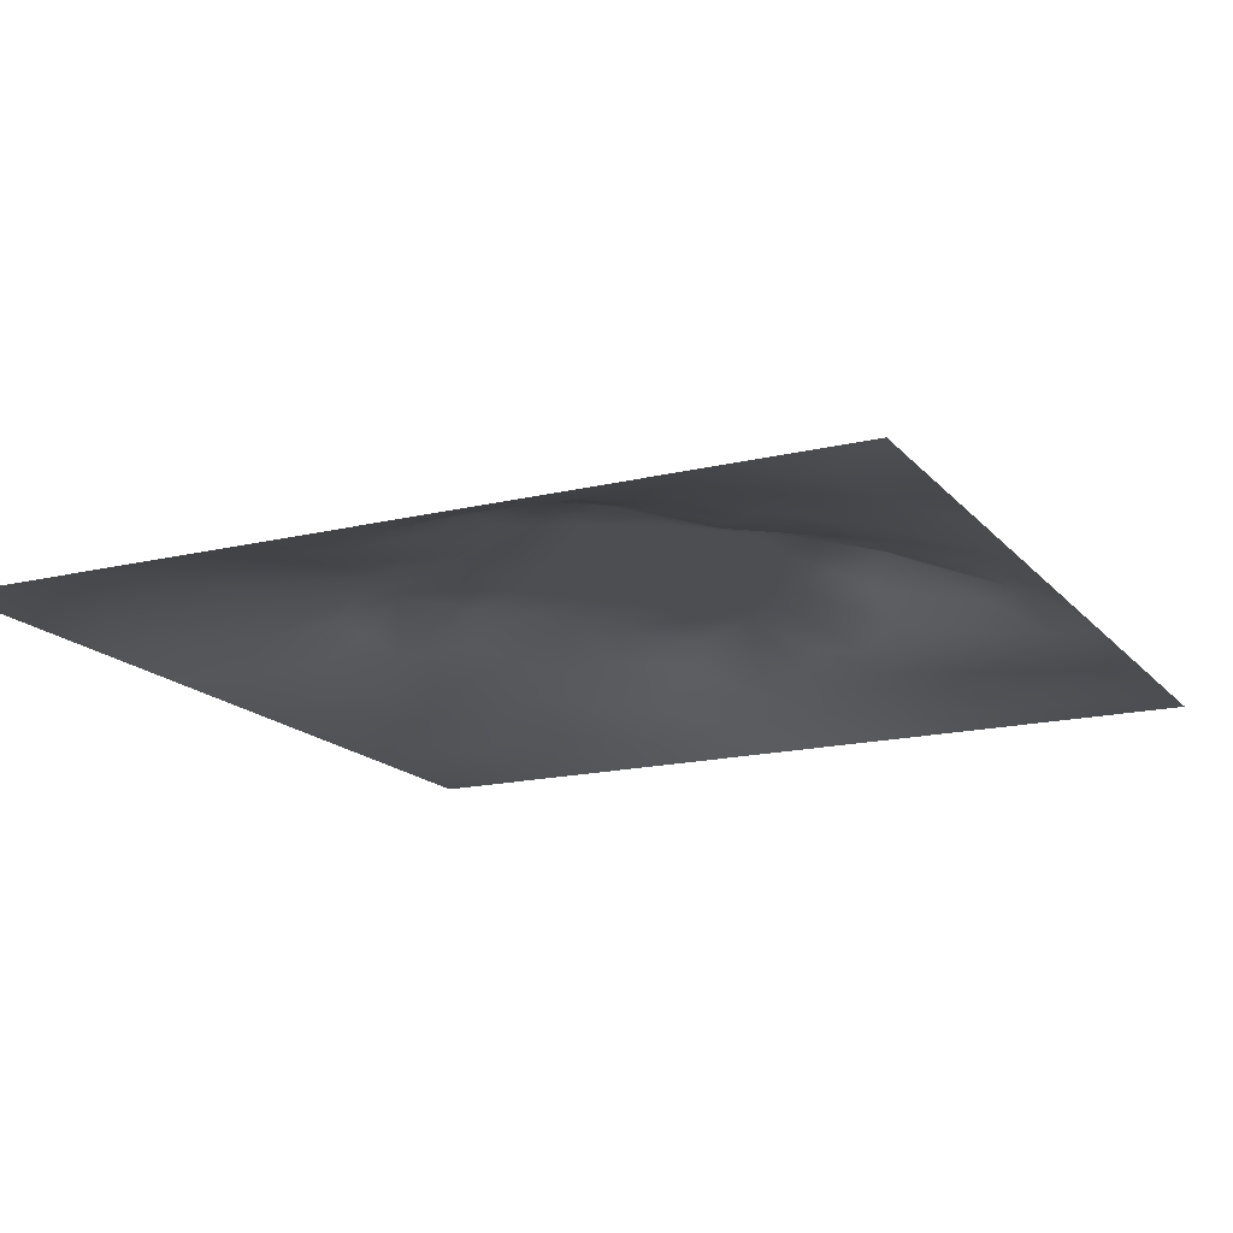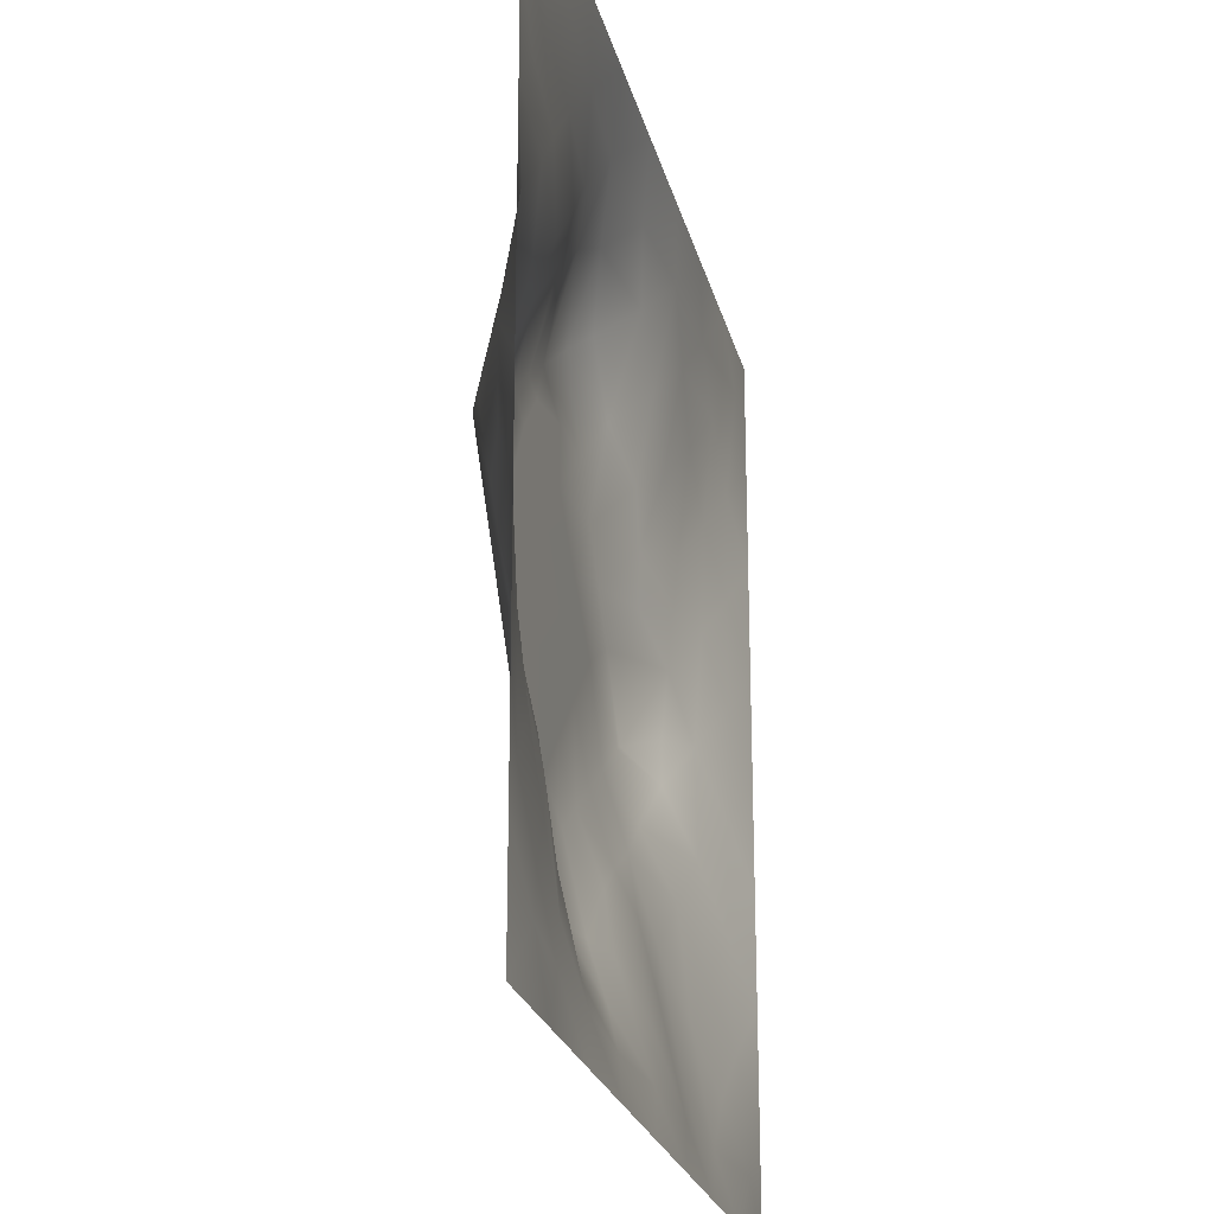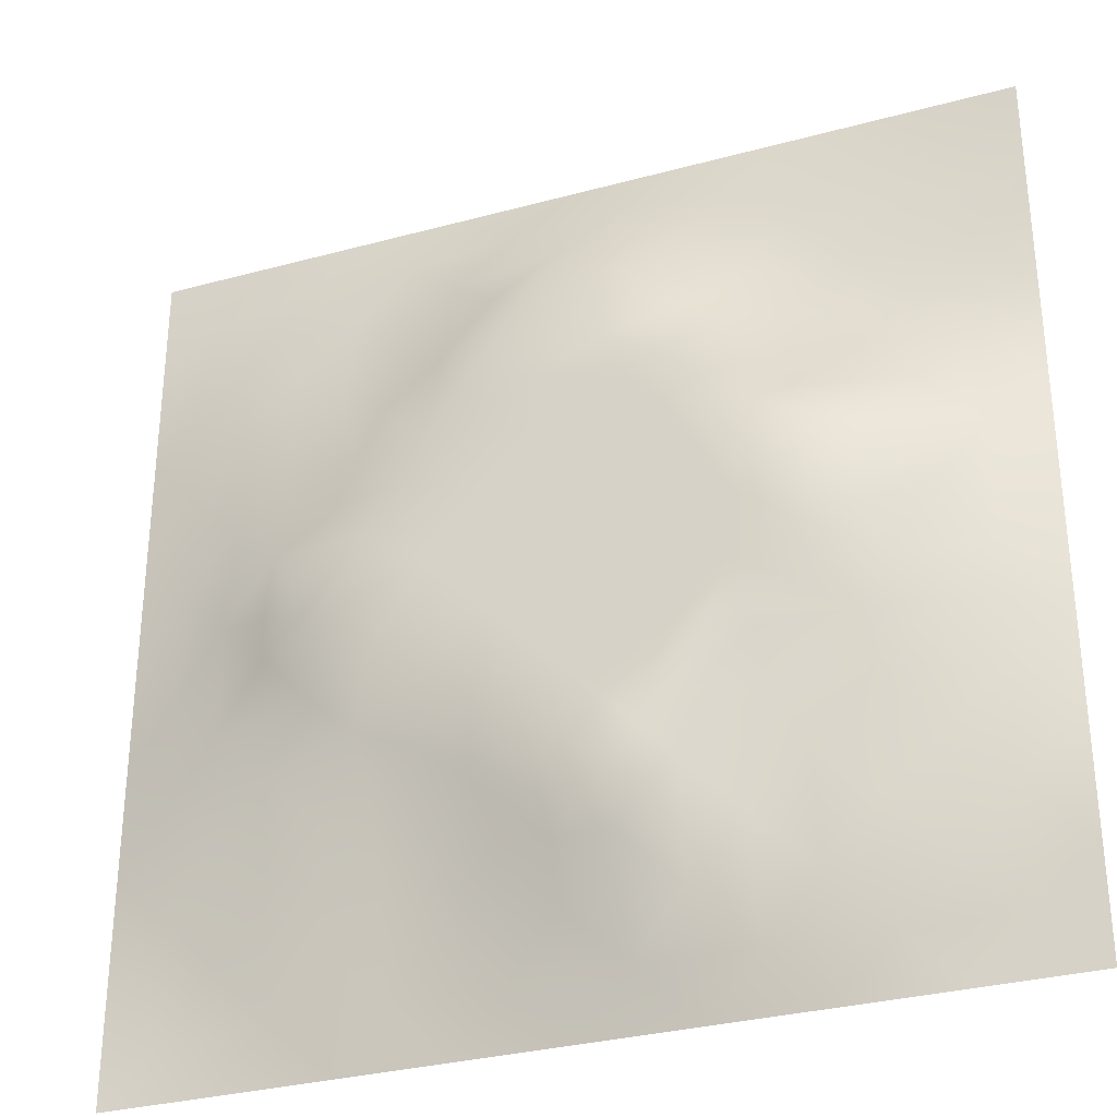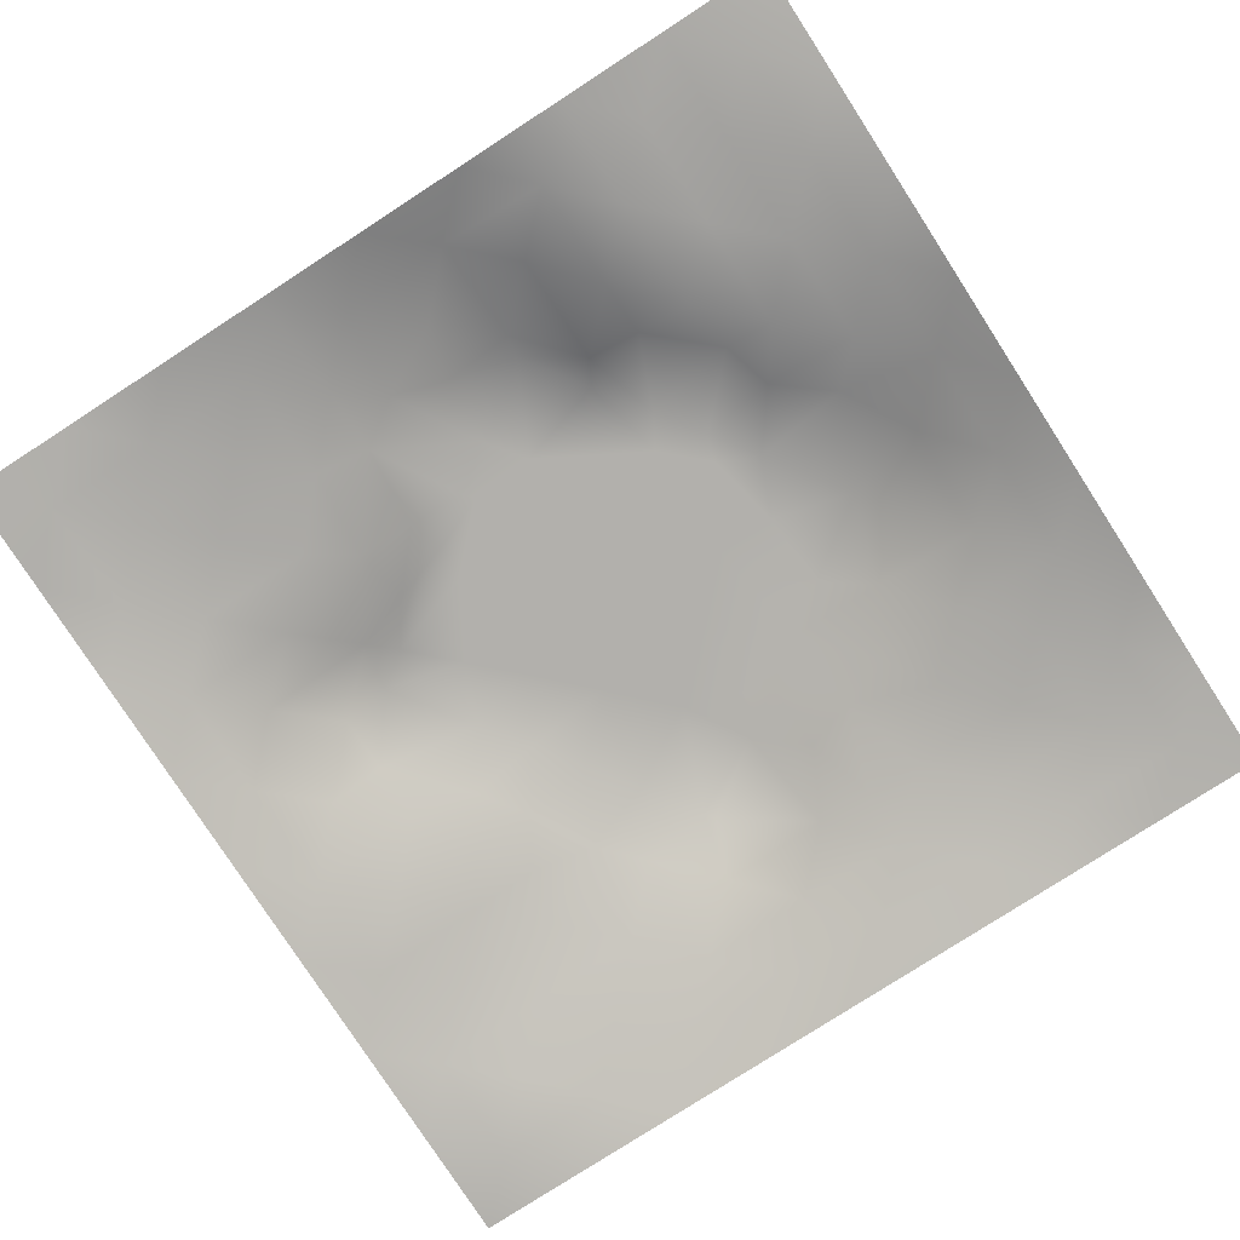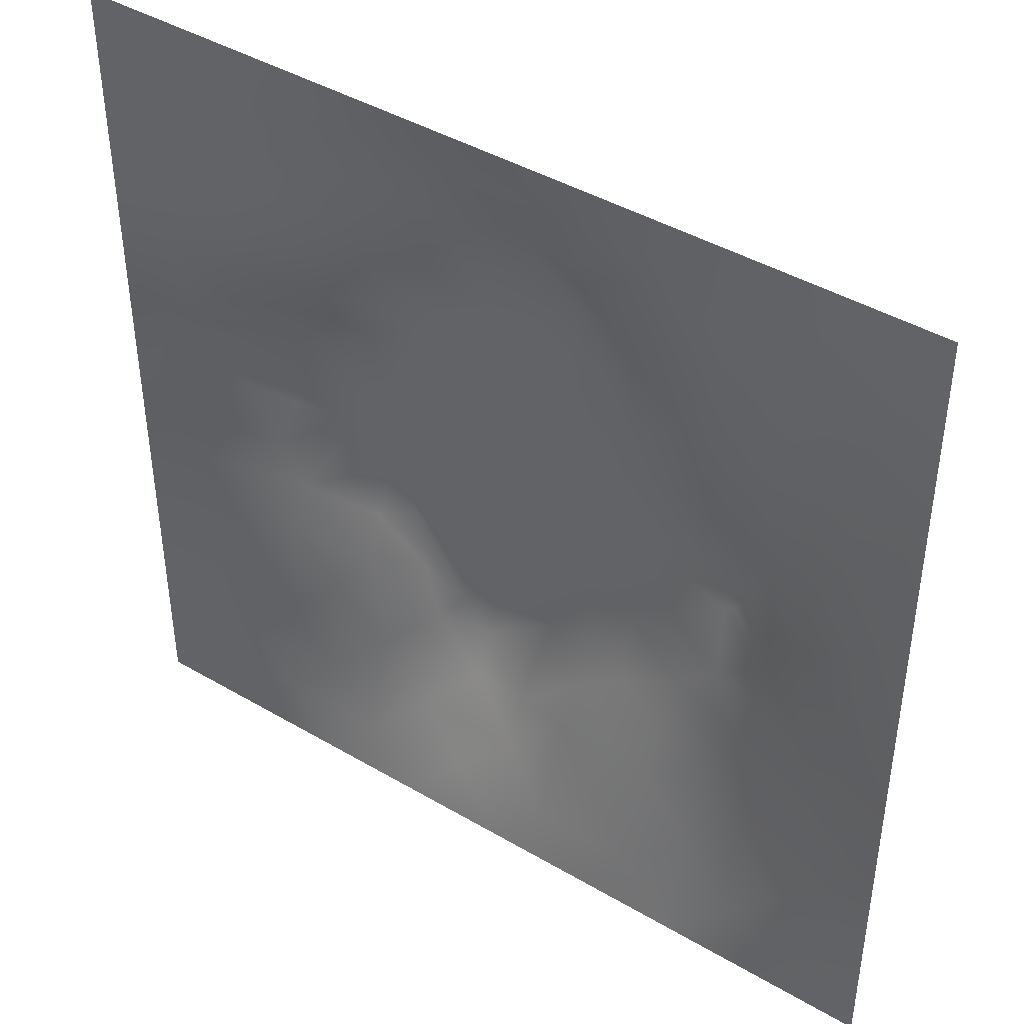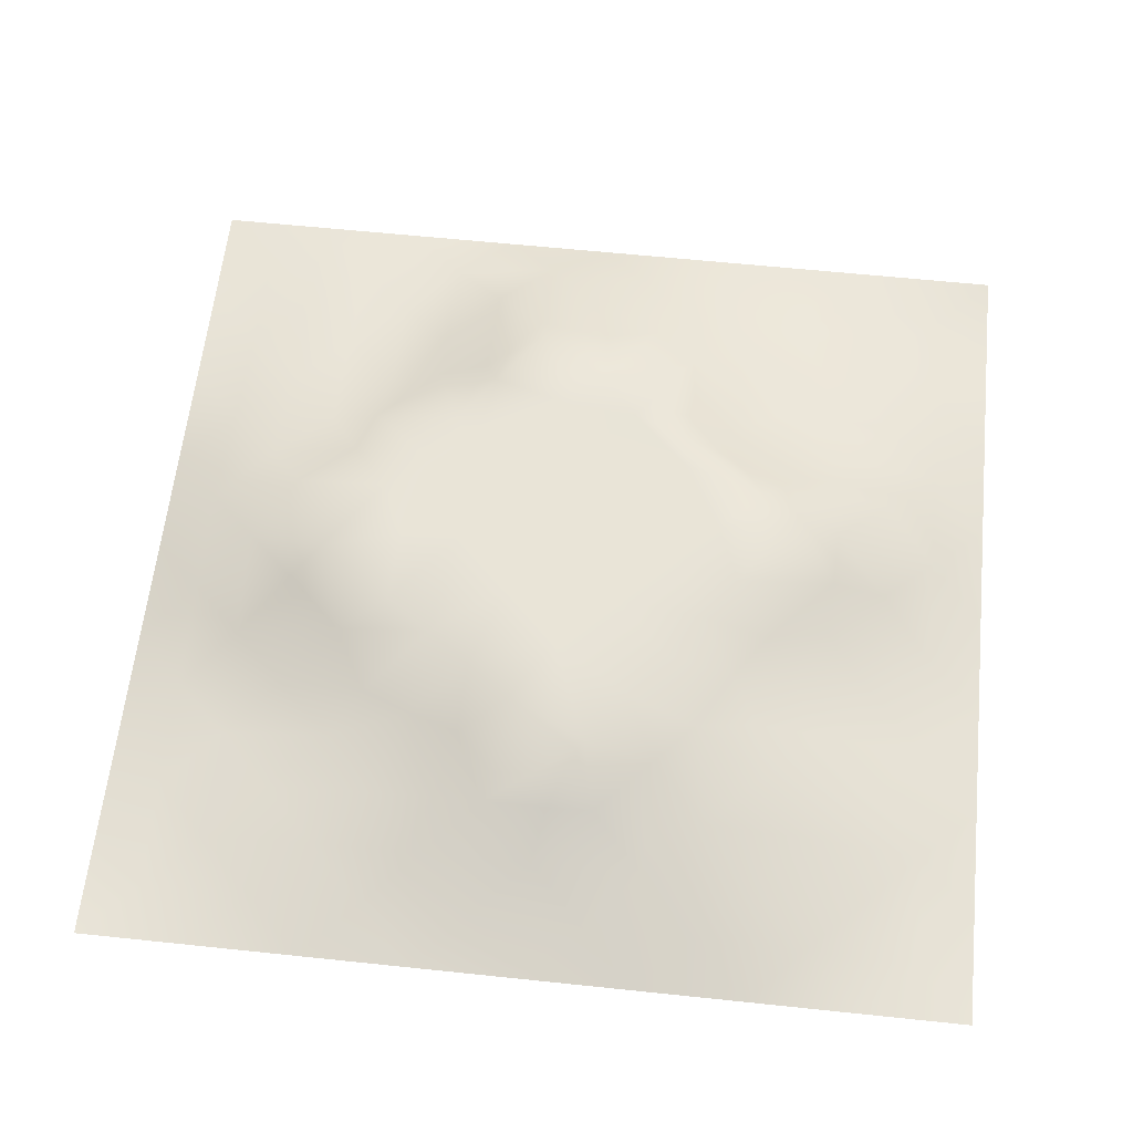
<metadata>
{"format":"obj","ext":"obj","renderer":"f3d","projection":"perspective","resolution":1024,"background":"white","views":[{"elev":-16.6,"azim":26.4,"up":"+Z"},{"elev":-23.3,"azim":103.1,"up":"+Y"},{"elev":-31.6,"azim":21.0,"up":"+Y"},{"elev":-78.7,"azim":122.9,"up":"+Z"},{"elev":43.0,"azim":-145.1,"up":"+Y"},{"elev":61.0,"azim":-83.9,"up":"+Z"}]}
</metadata>
<code>
v -0 0 -0
v 1 0 -0
v -0 1 0
v 1 1 0
v 0.5005 0.5005 0.09053
v -0 0.5 0
v 0.5 1 0
v 1 0.5 0
v 0.5 -0 0
v 0.2501 0.7507 0.04224
v 0.7484 0.7472 0.03178
v 0.2481 0.2486 0.05128
v 0.7487 0.2504 0.03847
v 0.75 0 0
v 0.25 0 0
v 1 0.75 0
v 1 0.25 0
v 0.25 1 0
v 0.75 1 0
v 0 0.25 0
v 0 0.75 -0
v 0.3652 0.2201 0.04898
v 0.6289 0.773 0.05776
v 0.7089 0.3628 0.07189
v 0.3718 0.3703 0.09069
v 0.8774 0.3752 0.03737
v 0.6253 0.1209 0.04201
v 0.6286 0.3719 0.09053
v 0.8747 0.1251 0.01126
v 0.3751 0.1252 0.02696
v 0.1245 0.1246 0.0154
v 0.7513 0.686 0.051
v 0.8802 0.6256 0.04419
v 0.629 0.629 0.09053
v 0.8743 0.8741 0.0087
v 0.3752 0.8777 0.03709
v 0.26 0.6003 0.06631
v 0.1249 0.8752 0.01379
v 0.1246 0.6248 0.02878
v 0.6246 0.8772 0.03605
v 0.1228 0.3749 0.03586
v 0.2495 0.1236 0.02943
v 0.8739 0.7479 0.01284
v 0.8743 0.2506 0.0187
v 0.2506 0.8751 0.02043
v 0.7491 0.8744 0.01989
v 0.1233 0.2495 0.02989
v 0.1243 0.7502 0.02541
v 0.3043 0.7158 0.0592
v 0.6973 0.5088 0.09061
v 0.7556 0.6261 0.07453
v 0.8793 0.5014 0.04597
v 0.3722 0.6467 0.09069
v 0.3741 0.755 0.07158
v 0 0.375 0
v 0.4997 0.881 0.05006
v 0.5004 0.6292 0.09054
v 0.2458 0.3742 0.07036
v 0.1225 0.4999 0.03834
v 0.3718 0.5005 0.09054
v 0.6255 0.2456 0.07276
v 0.4998 0.1213 0.04279
v 0.5004 0.3719 0.09054
v 0 0.625 0
v 0 0.875 0
v 0 0.125 0
v 0.625 1 0
v 0.875 1 0
v 0.125 1 0
v 0.375 1 0
v 1 0.375 0
v 1 0.125 0
v 1 0.875 0
v 1 0.625 0
v 0.375 0 0
v 0.125 0 0
v 0.875 0 0
v 0.625 0 0
v 0.7494 0.1244 0.02423
v 0.6292 0.5007 0.09054
v 0.2997 0.5439 0.09069
v 0.06115 0.3124 0.01817
v 0.1829 0.4373 0.06052
v 0.1855 0.312 0.04555
v 0.06184 0.4374 0.01698
v 0.6871 0.938 0.01463
v 0.6855 0.8115 0.03148
v 0.5624 0.9406 0.02494
v 0.06234 0.6874 0.01314
v 0.1867 0.6878 0.04053
v 0.06279 0.5623 0.01324
v 0.1877 0.9379 0.01118
v 0.1874 0.8129 0.02669
v 0.06278 0.9373 -0.00068
v 0.4363 0.5647 0.09054
v 0.8394 0.4239 0.05521
v 0.4363 0.8206 0.07207
v 0.3134 0.8134 0.03863
v 0.4376 0.9394 0.02138
v 0.9369 0.8117 0.005128
v 0.8112 0.8107 0.01829
v 0.9372 0.9371 -0.000744
v 0.7259 0.609 0.09068
v 0.5648 0.5649 0.09054
v 0.41 0.7003 0.09068
v 0.8227 0.5647 0.08001
v 0.8133 0.6851 0.03623
v 0.9429 0.5629 0.03054
v 0.3097 0.2602 0.05775
v 0.5961 0.2715 0.09068
v 0.4362 0.4364 0.09054
v 0.1875 0.06219 0.01092
v 0.06273 0.06272 -0.000428
v 0.1864 0.1865 0.03232
v 0.3125 0.06256 0.01274
v 0.312 0.1872 0.03954
v 0.4376 0.06269 0.01416
v 0.8122 0.06235 0.009954
v 0.9371 0.0629 -0.003524
v 0.3165 0.4093 0.09068
v 0.5647 0.4362 0.09054
v 0.2539 0.4537 0.09084
v 0.563 0.1804 0.06919
v 0.6865 0.1861 0.04207
v 0.5624 0.06139 0.01921
v 0.9374 0.313 0.01218
v 0.813 0.3128 0.04077
v 0.9391 0.4379 0.02116
v 0.3129 0.9379 0.01377
v 0.1859 0.6251 0.04677
v 0.8115 0.1878 0.02201
v 0.8032 0.3728 0.05359
v 0.6871 0.06199 0.01442
v 0.693 0.4366 0.09057
v 0.9375 0.1877 0.01068
v 0.4377 0.1854 0.05142
v 0.06204 0.1874 0.01152
v 0.4972 0.6957 0.09063
v 0.938 0.6868 0.01298
v 0.6683 0.3741 0.09068
v 0.06213 0.8125 0.01124
v 0.8118 0.9366 0.00318
v 0.1848 0.5624 0.05302
v 0.7407 0.4766 0.09069
v 0.7047 0.4257 0.09069
v 0.5684 0.2314 0.09069
v 0.2415 0.4615 0.09069
v 0.7985 0.5585 0.09069
v 0.4715 0.7885 0.09069
v 0.666 0.6512 0.09068
v 0.58 0.8349 0.05389
v 0.294 0.331 0.07049
v 0.3364 0.5959 0.09069
v 0.7124 0.301 0.05387
v 0.1808 0.4886 0.06071
v 0.5837 0.6777 0.09061
v 0.281 0.6578 0.06089
v 0.6877 0.7567 0.04415
v 0.4244 0.3333 0.09069
v 0.6138 0.688 0.09069
v 0.6476 0.308 0.07816
v 0.3629 0.2931 0.06855
v 0.4771 0.296 0.09069
v 0.5618 0.7248 0.09069
v 0.4185 0.255 0.06517
v 0.5004 0.1829 0.06175
v 0.8191 0.4828 0.0683
v 0.5458 0.3235 0.09061
f 1 113 66
f 31 137 113
f 132 127 26
f 112 31 113
f 167 148 144
f 106 33 51
f 79 124 133
f 84 41 47
f 137 66 113
f 75 115 15
f 12 152 84
f 153 81 60
f 25 120 152
f 76 113 1
f 76 112 113
f 15 112 76
f 136 166 165
f 30 115 117
f 107 51 33
f 75 117 115
f 37 143 81
f 93 10 45
f 51 150 103
f 136 22 30
f 107 43 11
f 54 98 49
f 163 165 166
f 58 84 152
f 63 168 121
f 60 120 111
f 30 116 115
f 159 63 111
f 147 83 122
f 104 80 34
f 10 49 98
f 160 164 156
f 62 136 117
f 146 163 166
f 86 40 46
f 96 167 144
f 77 2 119
f 77 119 118
f 116 12 42
f 58 152 120
f 168 63 163
f 119 29 118
f 27 133 124
f 125 27 62
f 135 72 17
f 11 87 158
f 95 53 153
f 60 122 120
f 153 53 157
f 11 32 107
f 105 53 57
f 150 160 34
f 32 158 150
f 60 95 153
f 40 151 23
f 28 121 168
f 82 47 41
f 154 24 161
f 82 137 47
f 52 106 167
f 114 42 12
f 62 117 125
f 20 137 82
f 38 92 94
f 20 66 137
f 55 20 82
f 69 94 92
f 43 100 101
f 8 108 128
f 141 48 38
f 50 80 134
f 65 141 94
f 126 71 26
f 38 94 141
f 92 18 69
f 45 98 129
f 159 25 162
f 46 35 142
f 29 119 135
f 23 151 164
f 158 23 160
f 35 46 101
f 140 161 24
f 131 29 44
f 85 41 59
f 78 125 9
f 70 129 99
f 83 59 41
f 129 70 18
f 36 99 129
f 93 38 48
f 38 45 92
f 52 128 108
f 65 94 3
f 72 135 119
f 94 69 3
f 39 90 48
f 21 141 65
f 18 92 129
f 6 91 64
f 163 159 165
f 93 45 38
f 89 39 48
f 124 61 27
f 45 129 92
f 9 125 117
f 64 89 21
f 55 82 85
f 6 85 91
f 59 91 85
f 41 85 82
f 6 55 85
f 110 146 61
f 59 39 91
f 149 151 56
f 143 39 59
f 118 29 79
f 115 42 15
f 145 144 134
f 33 106 108
f 119 2 72
f 49 157 53
f 11 158 32
f 152 162 25
f 97 36 54
f 21 89 141
f 24 145 140
f 51 32 150
f 79 133 118
f 118 133 14
f 123 27 61
f 123 61 146
f 149 164 151
f 48 141 89
f 78 133 125
f 62 27 123
f 162 165 159
f 110 168 146
f 81 153 37
f 156 34 160
f 5 95 111
f 10 93 90
f 130 143 37
f 157 37 153
f 27 125 133
f 121 5 111
f 160 150 158
f 122 58 120
f 17 126 135
f 52 108 106
f 42 115 116
f 60 111 95
f 28 134 80
f 104 95 5
f 28 140 134
f 26 128 96
f 57 95 104
f 144 145 132
f 84 58 41
f 83 41 58
f 98 54 36
f 148 167 106
f 24 154 132
f 9 117 75
f 48 90 93
f 100 43 16
f 130 90 39
f 95 57 53
f 99 36 56
f 80 104 5
f 96 144 132
f 126 17 71
f 109 12 116
f 25 159 111
f 52 96 128
f 103 150 34
f 139 16 43
f 37 157 130
f 87 46 40
f 58 122 83
f 26 96 132
f 159 163 63
f 120 25 111
f 12 109 152
f 14 133 78
f 156 164 138
f 13 154 124
f 44 135 126
f 168 110 28
f 34 156 104
f 57 104 156
f 121 80 5
f 63 121 111
f 121 28 80
f 77 118 14
f 101 11 43
f 147 122 81
f 131 79 29
f 140 145 134
f 49 10 157
f 124 79 13
f 139 33 108
f 134 144 50
f 131 13 79
f 26 127 126
f 40 88 151
f 147 155 83
f 103 34 50
f 140 28 110
f 61 124 154
f 127 132 154
f 97 56 36
f 86 46 142
f 128 26 71
f 149 138 164
f 74 139 108
f 43 107 139
f 137 31 47
f 114 47 31
f 88 40 86
f 33 139 107
f 49 53 54
f 68 142 102
f 88 99 56
f 142 35 102
f 30 117 136
f 122 60 81
f 19 86 142
f 56 151 88
f 44 126 127
f 36 129 98
f 42 114 112
f 138 149 105
f 103 148 51
f 155 59 83
f 35 101 100
f 80 50 34
f 64 91 89
f 87 40 23
f 67 88 86
f 7 99 88
f 7 70 99
f 67 7 88
f 19 67 86
f 68 19 142
f 105 54 53
f 4 68 102
f 73 4 102
f 16 73 100
f 74 16 139
f 8 74 108
f 39 89 91
f 116 22 109
f 147 81 143
f 57 138 105
f 135 44 29
f 100 73 35
f 23 158 87
f 128 71 8
f 90 130 157
f 32 51 107
f 138 57 156
f 106 51 148
f 31 112 114
f 112 15 42
f 59 155 143
f 98 45 10
f 84 114 12
f 155 147 143
f 114 84 47
f 97 149 56
f 154 13 127
f 90 157 10
f 143 130 39
f 145 24 132
f 164 160 23
f 116 30 22
f 167 96 52
f 161 61 154
f 22 165 162
f 61 161 110
f 161 140 110
f 109 162 152
f 162 109 22
f 163 146 168
f 166 123 146
f 50 148 103
f 148 50 144
f 87 101 46
f 165 22 136
f 123 166 62
f 166 136 62
f 102 35 73
f 101 87 11
f 105 149 54
f 97 54 149
f 13 131 127
f 44 127 131

</code>
